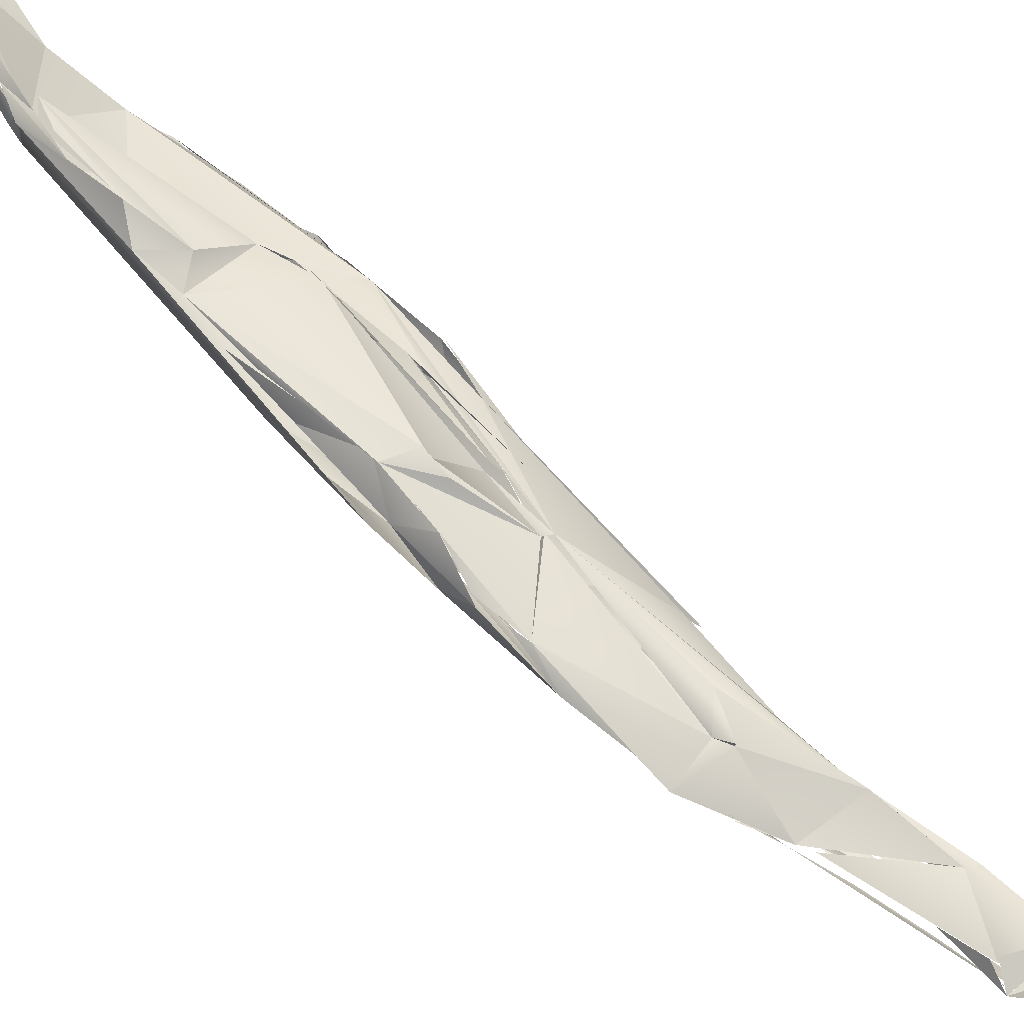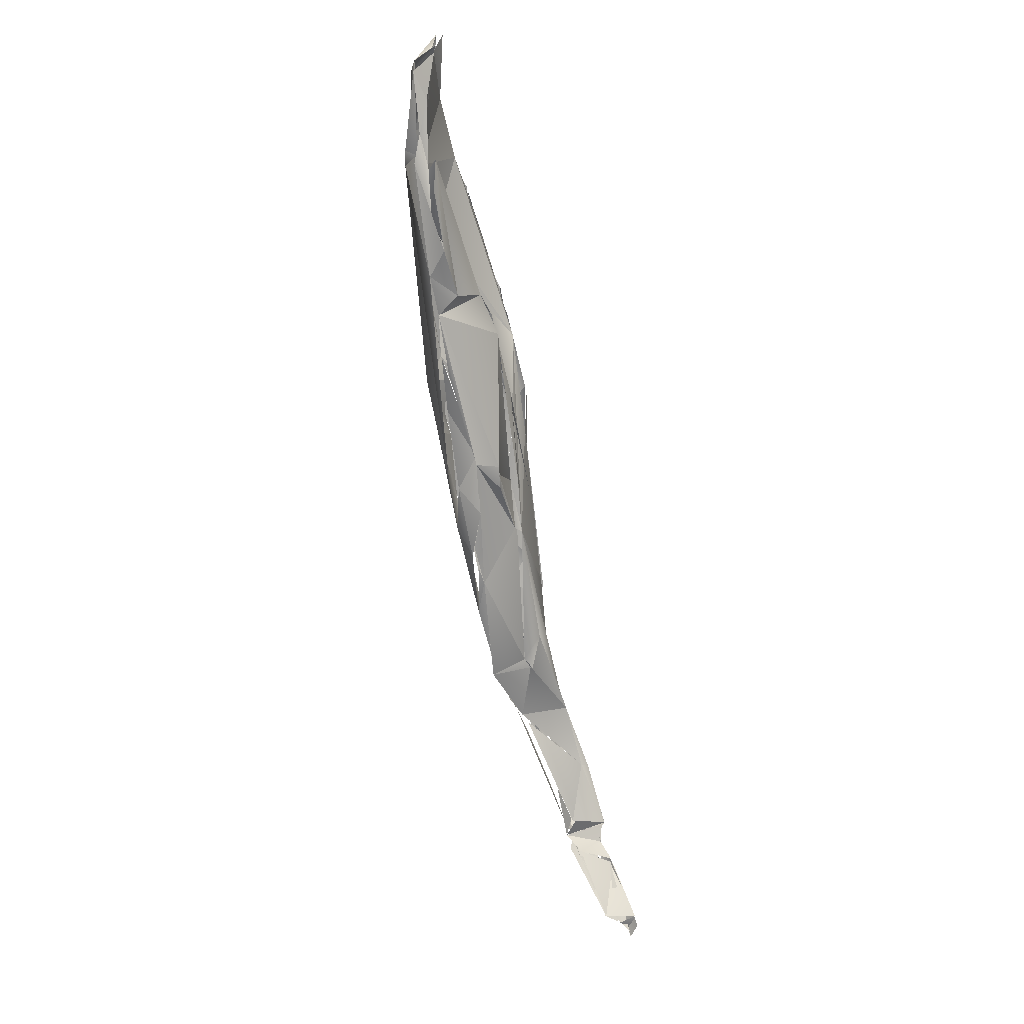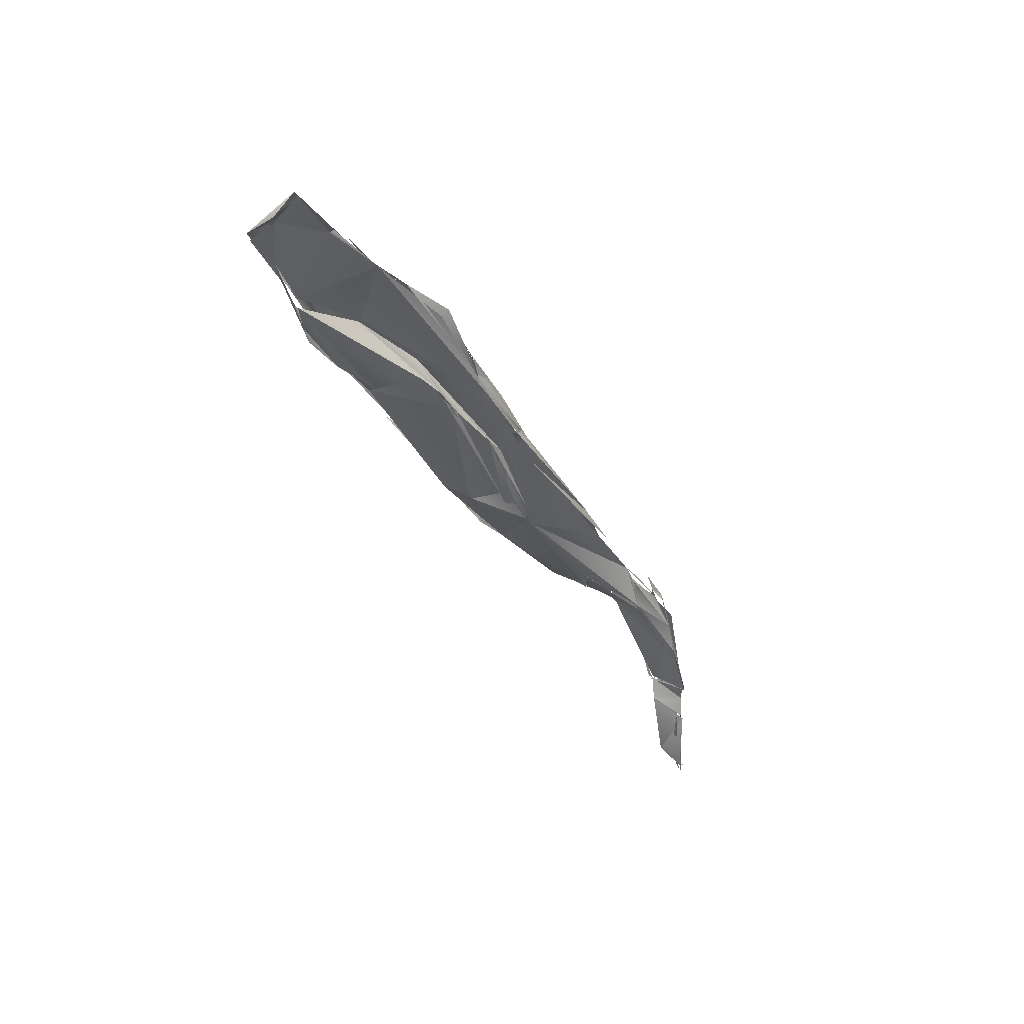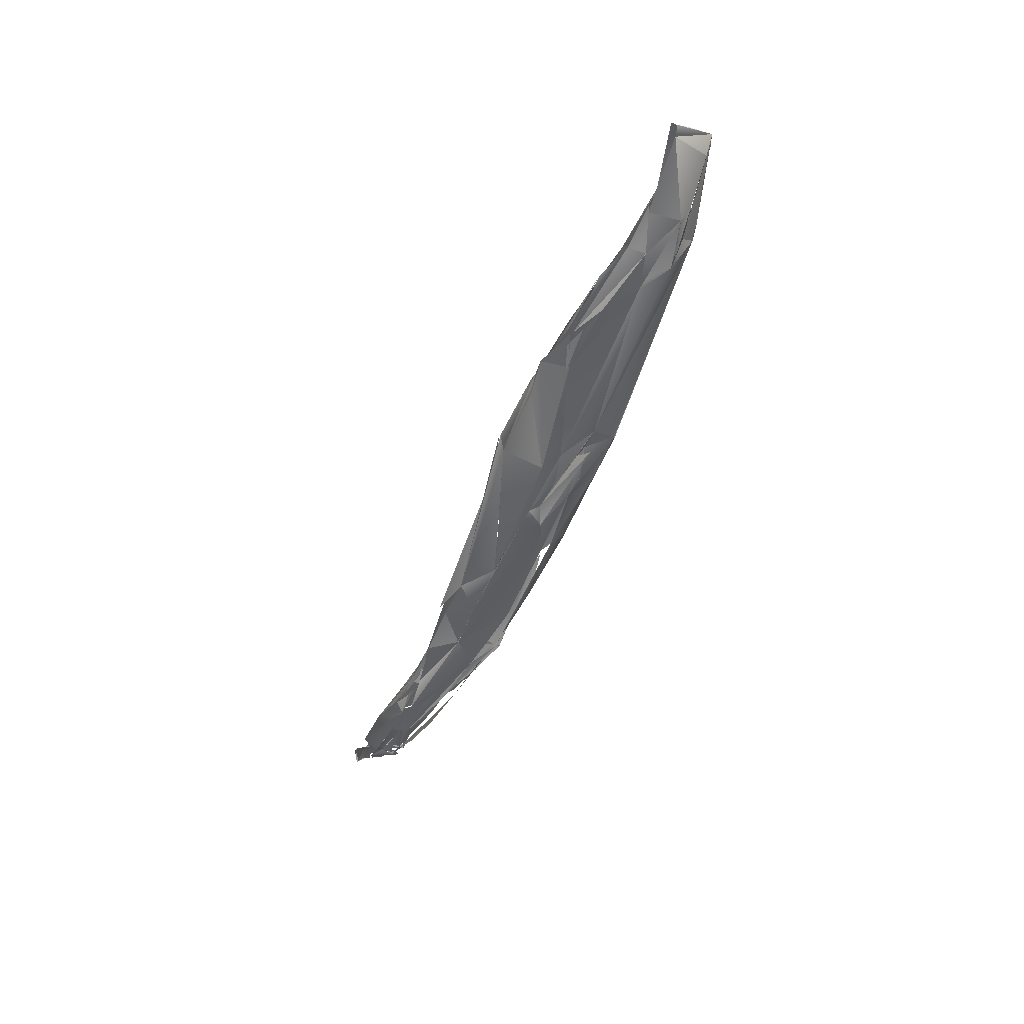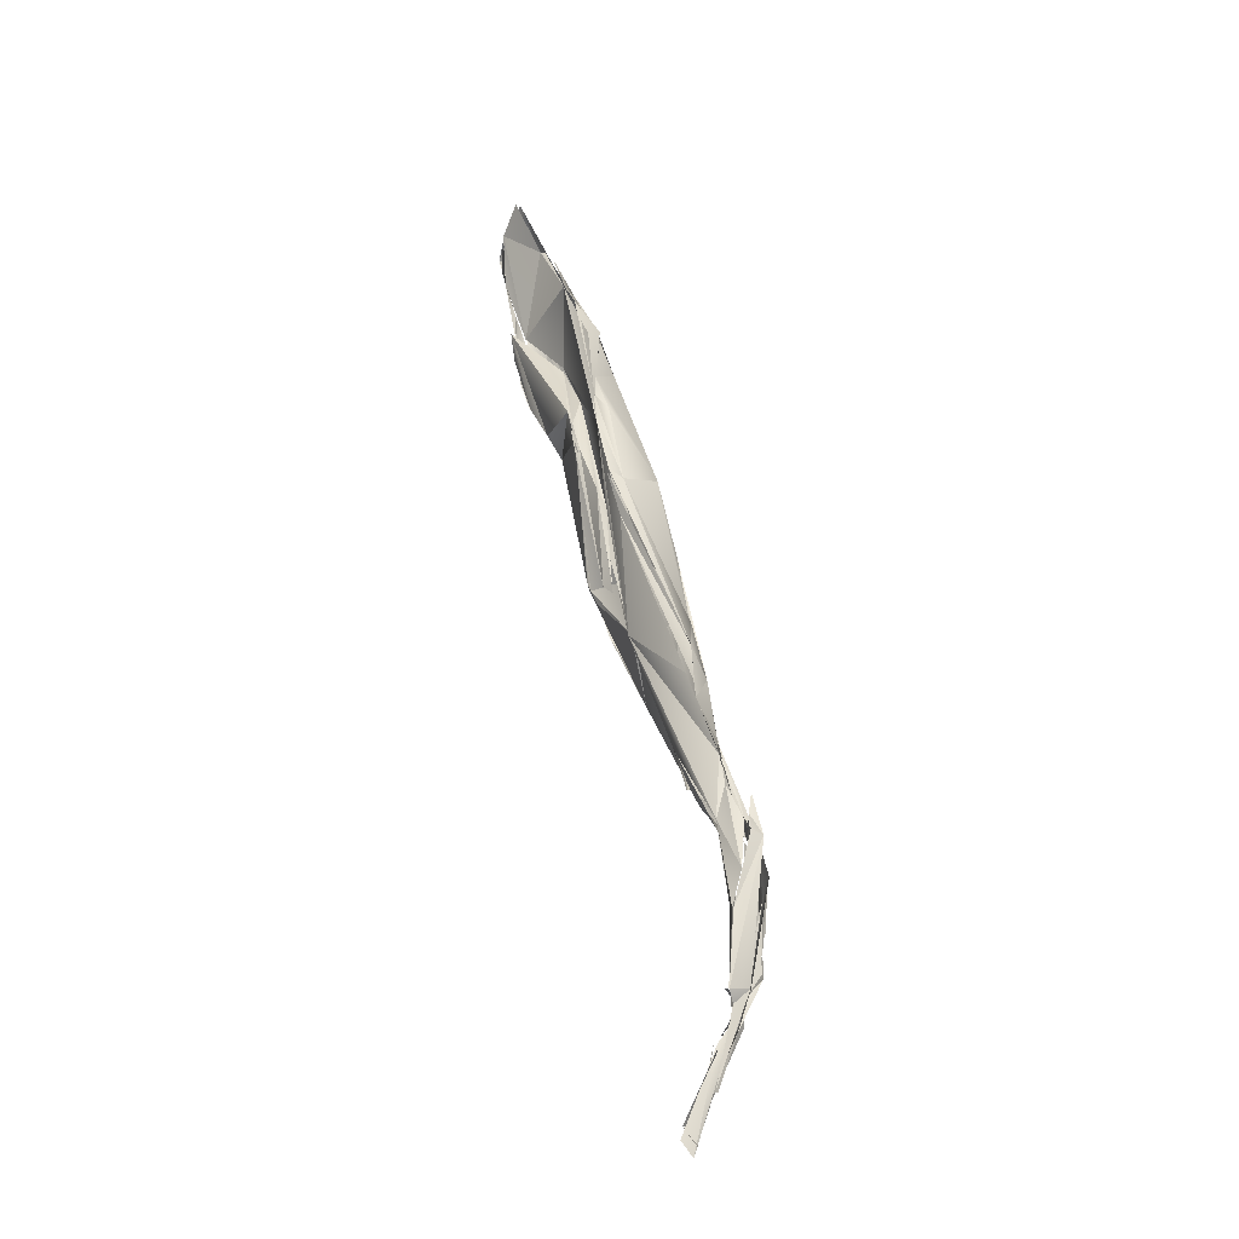
<metadata>
{"format":"obj","ext":"obj","renderer":"f3d","projection":"perspective","resolution":1024,"background":"white","views":[{"elev":47.8,"azim":-22.1,"up":"+Z"},{"elev":-6.8,"azim":-36.5,"up":"+Y"},{"elev":49.1,"azim":21.1,"up":"+Y"},{"elev":58.6,"azim":170.5,"up":"+Y"},{"elev":-13.0,"azim":89.1,"up":"+Y"}]}
</metadata>
<code>
o FJ629_BP2747_FMA37472_Flexor_digiti_minimi_brevis_of_left_foot
v 101.6 -95.67 13.12
v 102.3 -95.95 11.45
v 105 -101.9 7.351
v 103 -102.8 11
v 104.1 -101.6 8.919
v 103.2 -102.6 9.426
v 103.3 -102.2 11.02
v 103 -100.7 11.74
v 107.2 -100.7 7.267
v 104.5 -99.45 8.841
v 103.5 -99.6 9.886
v 103.1 -98.23 12.54
v 101.7 -96.53 12.83
v 101.7 -96.74 12.98
v 106.9 -98.09 8.855
v 106.2 -96.8 9.824
v 104.9 -93.14 11.06
v 103.5 -94.08 12.61
v 103.6 -94.43 12.72
v 104.7 -92.41 11.44
v 105.3 -94.18 9.969
v 105.1 -92.42 11.74
v 104.7 -92.54 11.47
v 105.3 -102.4 7.046
v 104.4 -106.6 11.29
v 107.3 -103 6.837
v 103.9 -103.1 11.65
v 103.7 -102.9 10.93
v 104.3 -102.5 12.07
v 104.7 -102.7 11.66
v 108.8 -100.5 8.031
v 108.4 -100.5 7.92
v 107.3 -96.24 9.934
v 111.3 -115.4 2.568
v 105.9 -110.9 8.975
v 107.1 -106.3 8.034
v 105.1 -107.7 11.38
v 107.7 -103.6 6.479
v 104.3 -102.6 12.05
v 110.5 -104.4 5.652
v 104.8 -103.7 11.13
v 112.7 -106.2 5.41
v 108.8 -100.6 7.691
v 109.5 -117.7 3.381
v 109.5 -117.8 3.291
v 107.3 -113.5 8.09
v 105.9 -110.8 8.949
v 108.4 -112 9.145
v 111.6 -111.2 7.661
v 106.1 -109.1 10.55
v 112.8 -105.7 6.2
v 111.2 -121.4 2.326
v 112.5 -119.7 1.416
v 113.5 -121.4 0.9186
v 112 -117.2 2.457
v 108.2 -116.8 7.307
v 111.8 -116.4 1.465
v 112.7 -117.5 1.99
v 113.9 -117.4 2.18
v 110.9 -110.2 6.751
v 112.9 -112.5 7.302
v 113.1 -109 4.336
v 111.9 -106.1 5.468
v 113.1 -107.3 5.094
v 112.9 -106.4 5.373
v 113.5 -121.4 0.9132
v 111.4 -125.8 3.729
v 113 -117.9 1.844
v 114.5 -119.8 1.212
v 115.3 -116.8 1.917
v 116.3 -113.5 5.593
v 113.5 -129.1 1.872
v 115.8 -127.2 -0.2999
v 115 -126.2 -0.3443
v 115.8 -124.1 0.275
v 112.4 -123.9 6.028
v 115.7 -122.2 0.825
v 117.3 -123.4 0.1091
v 116.7 -122.2 0.5409
v 115.5 -117.5 1.346
v 116.1 -118.3 5.57
v 114 -114.6 6.808
v 115.8 -112.3 4.741
v 115.3 -111.2 5.722
v 115 -109.7 5.692
v 114.2 -131.5 3
v 112.4 -124.6 6.064
v 119.5 -128.4 -0.6084
v 113.7 -114 7.137
v 116.8 -119.6 4.937
v 118.1 -118.1 3.773
v 115.6 -112 5.894
v 116.4 -135.8 0.7667
v 116 -133.6 2.171
v 113.8 -128.3 4.653
v 115.2 -126.2 5.53
v 114.5 -124.6 6.211
v 114.7 -125.2 5.977
v 118.2 -117.4 4.79
v 118.9 -137 -1.531
v 120 -137.9 -2.749
v 121.5 -132.9 -1.646
v 119.6 -128.6 -0.7228
v 118.3 -129 3.283
v 117.2 -125.2 4.185
v 118.8 -129.3 3.463
v 118.8 -120.9 3.994
v 118.6 -139.2 -0.4263
v 122.4 -130.6 -0.565
v 118.2 -128.8 3.701
v 124.3 -133.5 -0.6809
v 121.7 -142.6 -2.192
v 119.4 -140.9 -1.245
v 121.7 -141.1 -2.56
v 122.1 -139.8 -3.005
v 123 -137.2 -2.219
v 123.8 -134.4 -0.7848
v 124.7 -143.3 -3.842
v 123.9 -144.2 -3.22
v 125 -144 -4.018
v 121.9 -139.6 -0.255
v 122.7 -140.2 -0.4388
v 122.8 -140.3 -0.2424
v 127.7 -143.9 -4.321
v 123.1 -137.2 -2.208
v 122.8 -137.7 0.6215
v 123.6 -132.8 -0.1853
v 125.9 -145.4 -4.322
v 126.1 -145.9 -5.064
v 126.5 -143.9 -4.072
v 126.6 -141.8 -2.998
v 125.8 -138.4 -2.121
v 125.6 -138 -2.001
v 127.9 -149.8 -4.731
v 129.1 -151.3 -4.433
v 128.2 -147.8 -4.702
v 128.3 -147.6 -4.709
v 126.7 -144.2 -4.032
v 129.7 -148.5 -2.445
v 127.8 -142.5 -3.807
v 129.1 -145.4 -3.692
v 128.8 -143.6 -3.849
v 126.4 -140.4 -2.446
v 127.1 -142.8 -1.826
v 128.1 -142.9 -3.501
v 127.2 -147.5 -4.784
v 128.9 -152.8 -3.999
v 129 -154.5 -3.107
v 128.6 -147.8 -4.518
v 129.5 -146.6 -4.879
v 128.5 -143.9 -4.653
v 128.3 -155.6 -3.697
v 130.1 -152.8 -3.355
v 129.8 -152.7 -4.422
v 128.5 -153.1 -2.348
v 130.6 -154 -3.225
v 124.6 -144.8 -3.284
v 132.1 -153.5 -2.21
v 130.5 -148.6 -2.607
v 129.7 -154.2 -3.346
v 130.7 -153 -3.596
v 131.3 -153.5 -3.547
v 128.9 -153.3 -2.57
v 130.5 -148.6 -2.531
v 129.5 -156.4 -2.445
v 131.2 -159.5 -1.091
v 129.3 -155.9 -2.028
v 131.7 -156 -2.713
v 131.5 -155 -2.658
v 131.8 -155.2 -2.361
v 131.1 -153.4 -3.532
v 131.9 -153.7 -2.306
v 131.6 -154.3 -2.46
v 132.1 -153.5 -2.2
v 130.9 -161.4 -0.5968
v 130.1 -157.7 -2.281
v 131.3 -159.4 -1.469
v 131.6 -159.5 -1.517
v 131 -159 -1.319
v 131.4 -159.1 -1.365
v 132.2 -156.7 -1.46
v 132.2 -156.6 -1.46
v 132.4 -157 -1.465
v 132.5 -157.1 -1.079
v 132 -161.9 -0.1495
v 131.8 -161.7 -0.2929
v 132.9 -162.8 0.1538
v 131.1 -159.8 -0.4969
v 132.1 -161.5 -0.7712
v 133.1 -163.2 0.007552
v 132.5 -162.5 0.1933
v 132.9 -163 0.3613
v 132.9 -163 0.3644
v 133.2 -162.6 -0.2424
v 133.2 -162.7 0.5223
v 133.1 -161.4 0.6554
v 133.2 -162.2 0.7771
v 132.9 -161.4 0.6927
v 132.9 -161.7 0.4867
v 103 -101.6 9.812
v 103.1 -98.27 12.54
v 101.6 -96.45 12.9
v 103.4 -94.69 12.25
v 103.6 -94.47 12.74
v 104.8 -93.18 11.48
v 104.3 -93.41 11.28
v 105.6 -92.59 11.16
v 105 -92.75 11.21
v 104.8 -92.48 11.5
v 104 -103.1 11.39
v 104.1 -103 11.37
v 104 -102.8 11.25
v 103.9 -103.7 11.15
v 104.1 -102.7 11.96
v 103.9 -103.9 12.39
v 104.3 -102.6 12.11
v 104.2 -102.7 12.09
v 104.3 -102.6 12.11
v 107.7 -100.7 8.194
v 106.9 -97.46 8.939
v 106.3 -96.85 9.448
v 105.9 -110.9 8.965
v 106.1 -109.1 10.52
v 104.6 -106.6 11.69
v 104.3 -104.9 11.73
v 108.6 -100.5 7.699
v 108.9 -100.7 7.686
v 109.4 -101 7.449
v 109.4 -101 7.523
v 110.6 -104.5 5.638
v 112 -105.8 5.154
v 110.6 -102.4 7.191
v 110.6 -102.4 7.191
v 109.2 -118 6.833
v 112.9 -109.4 4.354
v 113.4 -109.4 4.148
v 113 -107.2 4.98
v 113 -105.6 5.374
v 110 -120.4 5.416
v 112.3 -126.3 3.781
v 113.2 -112.9 7.452
v 115 -109.7 5.692
v 114.3 -130.9 3.158
v 113.8 -128.3 4.653
v 118.3 -117.6 4.928
v 117.9 -126.1 4.471
v 118.8 -125.9 4.524
v 122.4 -130.7 -0.5625
v 117.2 -125.5 5.131
v 118.8 -120.9 3.995
v 118.6 -128.7 3.142
v 121.6 -142.7 -2.218
v 123.7 -143.8 -3.773
v 122.7 -140.3 -0.2191
v 122.8 -137.7 0.6215
v 127.2 -141.1 -4.012
v 126.6 -140.5 -3.104
v 127.7 -143.4 -3.741
v 127.6 -143.6 -1.895
v 127.4 -150.9 -5.453
v 128.9 -152.7 -3.95
v 127.8 -143.8 -1.959
v 128.7 -154.6 -3.212
v 128.7 -154.6 -3.212
v 128.7 -154.6 -3.212
v 128.7 -154.6 -3.212
v 129.8 -152.5 -4.332
v 129.3 -149.8 -4.24
v 129.8 -146.1 -3.196
v 129.8 -146.1 -3.196
v 129.1 -155.7 -3.237
v 129.1 -155.7 -3.237
v 128.8 -153.3 -2.131
v 130.5 -148.6 -2.531
v 131.8 -156.6 -1.281
v 131.8 -155.2 -2.361
v 131.5 -153.9 -2.59
v 131.8 -153.9 -2.396
v 132.1 -153.5 -2.2
v 132.1 -153.5 -2.2
v 130.9 -161.4 -0.6857
v 130.9 -161.4 -0.6857
v 130.9 -161.4 -0.5959
v 130.8 -161.4 -0.5057
v 130.8 -161.4 -0.5057
v 132 -161.5 -1.091
v 132 -161.5 -0.4561
v 131.8 -161.6 -0.1936
v 131.3 -160 -1.285
v 131.2 -159.7 -1.306
v 131.4 -160 -1.118
v 132.1 -161.4 -1.275
v 132.1 -156.4 -1.708
v 132.3 -156.8 -1.488
v 132.5 -156.9 -1.387
v 132.2 -158.5 -0.7732
v 132 -161.9 -0.2133
v 131.9 -161.8 -0.2401
v 131.7 -161.9 -0.3118
v 131.8 -161.7 -0.2875
v 131.9 -161.7 -0.2426
v 132 -161.8 -0.6936
v 132 -161.7 -0.2038
v 132 -161.8 -0.1858
v 132.1 -162 -0.1767
v 131.9 -161.5 -0.4846
v 132.1 -162 -0.1767
v 132.1 -162 -0.1767
v 132.5 -159.3 -1.343
v 132.9 -163 0.3613
v 132.8 -162.9 0.2557
v 132.9 -163 0.3644
v 133.2 -162.7 0.4663
v 133.2 -162.5 0.6416
v 133.4 -162.1 1.136
v 133.4 -161.6 1.057
v 132.9 -161.4 0.6927
v 132.9 -161.4 0.6927
v 105.2 -94.25 10.04
v 106.9 -106.6 7.999
v 106.1 -109.1 10.55
v 115.3 -132.5 2.439
v 118.8 -135 -1.596
v 118.4 -129.4 3.34
v 122.9 -137.2 -2.176
v 124.6 -137.8 -2.222
v 127.5 -150.4 -2.974
v 106.3 -96.85 9.448
v 128.7 -154.6 -3.212
f 2 17 11
f 2 1 17
f 1 18 20
f 1 20 17
f 11 10 3
f 5 11 3
f 200 7 1
f 15 9 10
f 6 1 5
f 12 202 8
f 201 28 19
f 2 5 1
f 202 12 204
f 17 15 10
f 11 17 10
f 16 22 19
f 6 5 24
f 5 3 24
f 26 24 10
f 25 8 4
f 25 27 8
f 27 12 8
f 9 38 10
f 220 32 9
f 31 28 36
f 28 16 19
f 28 31 16
f 221 16 31
f 44 45 6
f 6 34 44
f 6 35 7
f 4 222 50
f 34 24 38
f 34 6 24
f 200 6 7
f 49 320 39
f 4 50 25
f 225 223 39
f 26 38 24
f 320 213 39
f 9 40 38
f 40 9 42
f 42 9 32
f 45 52 67
f 59 34 38
f 6 45 67
f 67 35 6
f 48 321 47
f 48 39 223
f 39 48 49
f 38 40 62
f 63 235 230
f 51 31 71
f 32 232 42
f 74 52 54
f 54 44 53
f 44 54 52
f 72 67 52
f 55 53 44
f 34 55 44
f 55 34 68
f 48 47 46
f 59 38 62
f 36 60 71
f 61 60 320
f 320 49 61
f 36 71 31
f 236 63 64
f 72 52 74
f 66 73 74
f 66 55 75
f 54 66 74
f 55 66 53
f 34 59 69
f 78 59 70
f 62 70 59
f 49 48 46
f 82 60 61
f 85 80 62
f 83 80 85
f 65 85 62
f 238 233 84
f 76 239 240
f 77 75 57
f 75 73 66
f 58 77 57
f 56 239 76
f 87 46 234
f 46 87 97
f 69 59 79
f 77 69 79
f 82 81 60
f 49 46 89
f 71 60 90
f 90 60 81
f 91 80 83
f 84 91 83
f 84 83 242
f 86 240 72
f 95 240 86
f 240 95 76
f 77 79 75
f 75 79 78
f 80 88 78
f 80 91 88
f 97 89 46
f 91 84 92
f 93 74 100
f 322 93 94
f 72 74 93
f 86 72 93
f 323 73 75
f 87 94 104
f 244 243 94
f 78 88 103
f 87 104 96
f 97 87 96
f 97 98 89
f 98 105 89
f 90 81 247
f 90 106 71
f 249 81 82
f 249 82 241
f 91 92 99
f 108 93 100
f 93 108 94
f 115 323 116
f 100 74 101
f 116 323 75
f 251 104 94
f 102 75 78
f 78 103 102
f 106 105 104
f 96 104 98
f 98 104 105
f 246 81 249
f 250 111 248
f 106 107 71
f 250 248 245
f 100 101 114
f 94 108 113
f 116 75 102
f 102 109 117
f 109 102 103
f 103 91 109
f 109 91 99
f 127 107 106
f 108 253 112
f 253 108 100
f 121 94 113
f 116 125 115
f 125 102 117
f 118 119 252
f 122 113 119
f 101 115 120
f 114 101 120
f 113 122 121
f 123 121 122
f 115 125 124
f 115 124 130
f 254 126 121
f 121 251 94
f 125 131 124
f 121 126 106
f 133 125 117
f 132 127 106
f 135 128 136
f 130 136 115
f 148 253 129
f 128 120 136
f 136 120 115
f 257 132 145
f 143 132 144
f 131 125 133
f 144 132 106
f 126 144 106
f 129 134 148
f 149 130 124
f 259 119 139
f 256 140 151
f 141 258 140
f 145 143 269
f 269 143 144
f 259 122 119
f 122 259 255
f 329 155 327
f 149 135 136
f 149 124 150
f 171 151 158
f 158 151 159
f 151 142 159
f 151 140 142
f 164 270 144
f 165 261 154
f 154 261 135
f 168 165 154
f 135 149 153
f 268 156 267
f 162 161 150
f 161 149 150
f 157 163 139
f 163 174 139
f 139 274 262
f 156 168 154
f 167 170 264
f 156 161 162
f 279 273 265
f 171 158 173
f 174 274 139
f 178 166 168
f 168 166 165
f 190 169 181
f 168 156 162
f 309 171 173
f 182 170 167
f 276 172 266
f 282 165 185
f 185 165 166
f 284 160 271
f 285 183 167
f 308 194 196
f 275 187 306
f 181 197 190
f 196 183 285
l 25 30
l 290 179
l 137 138
l 41 211
l 210 212
l 215 216
l 43 228
l 175 272
l 278 280
l 177 289
l 186 291
l 198 297
l 301 305
l 110 324
l 325 326
l 16 328
l 23 203
l 7 14
l 163 263
l 293 294
l 191 307
l 205 319
l 13 203
l 208 209
l 231 237
l 37 224
l 227 229
l 169 277
l 283 299
l 292 302
l 287 304
l 195 311
l 310 312
l 315 316
l 176 281
l 180 188
l 192 193
l 189 286
l 184 295
l 313 314
l 298 317
l 288 318
l 296 199
l 21 206
l 33 207
l 29 214
l 217 218
l 219 226
l 152 260
l 128 114
l 146 147
l 300 303

</code>
